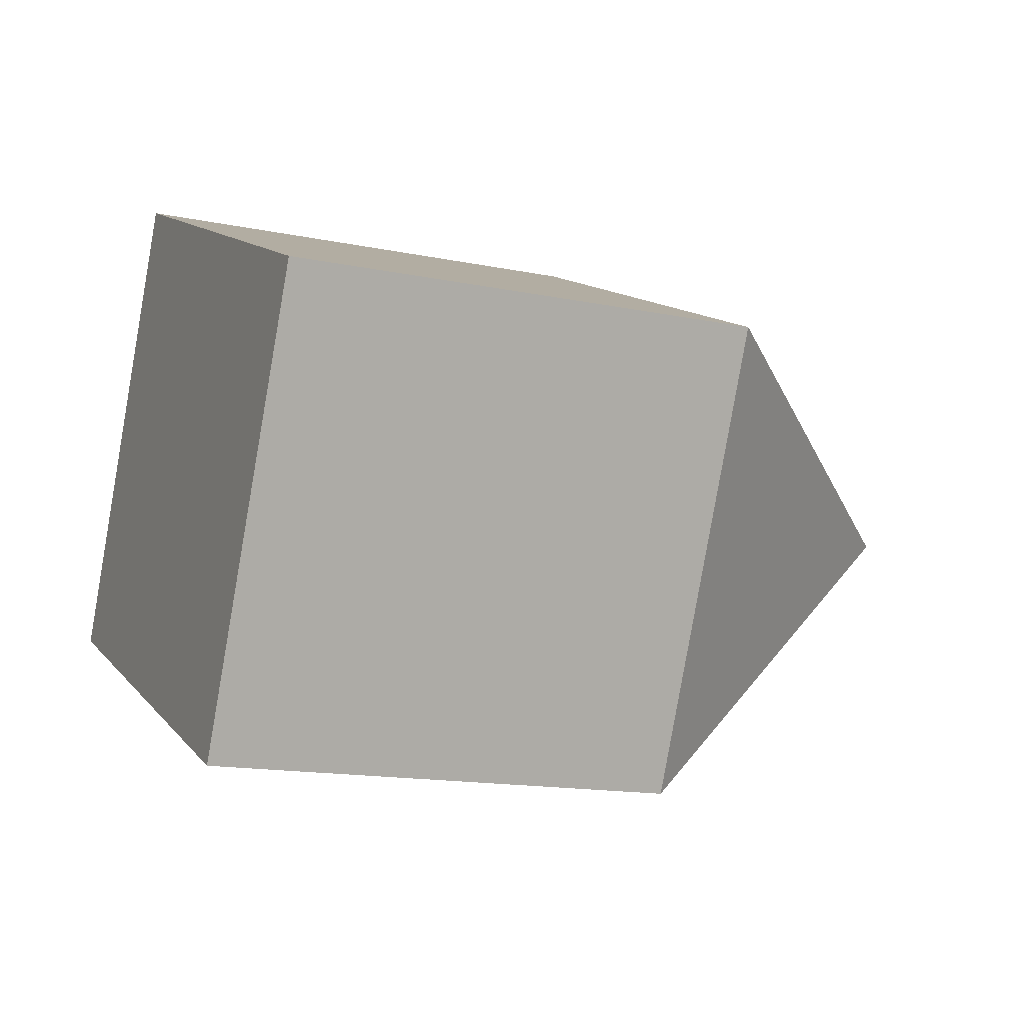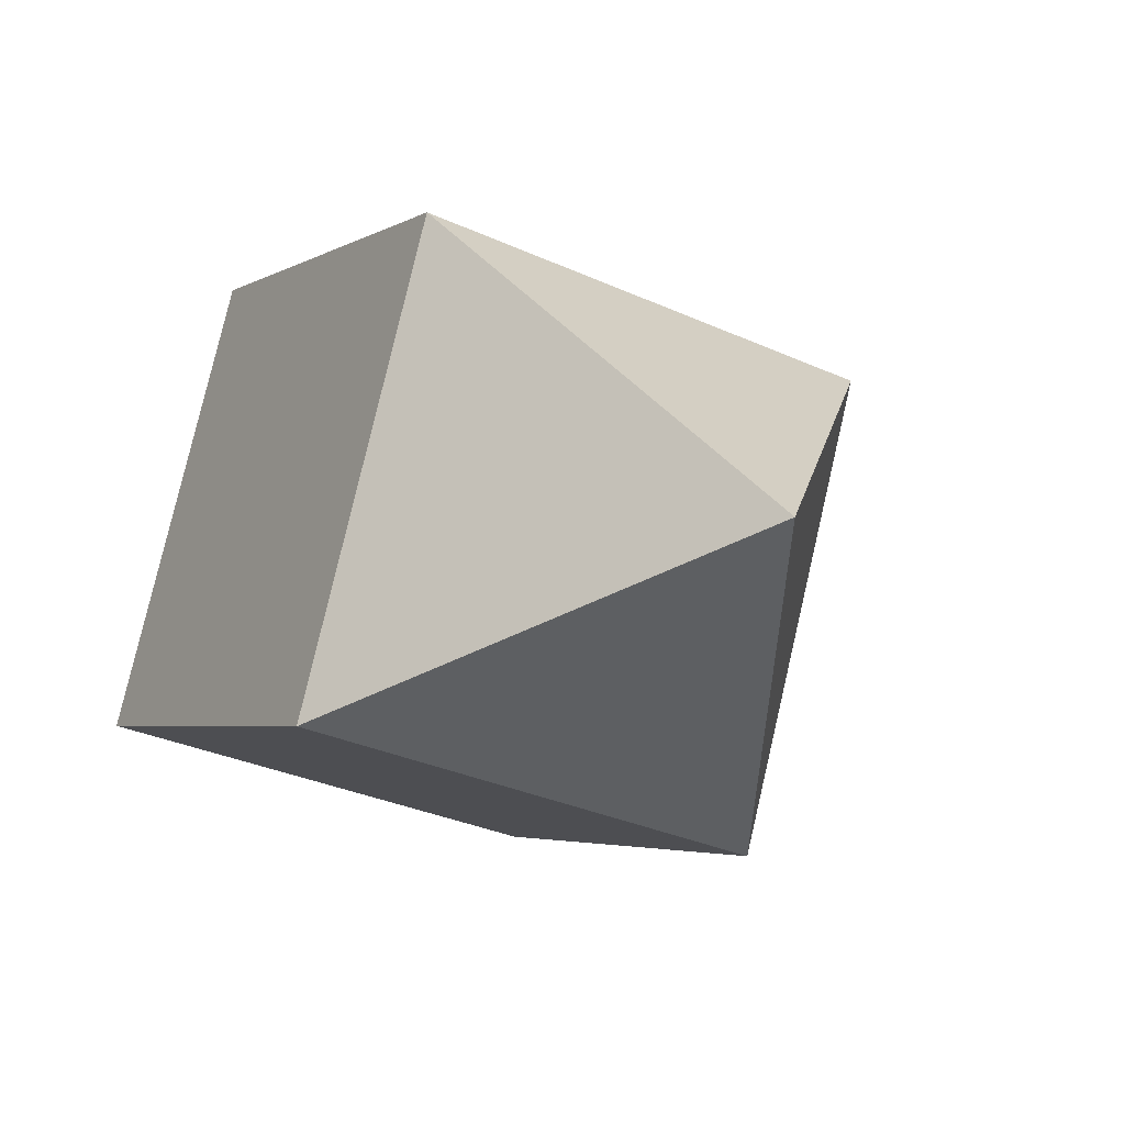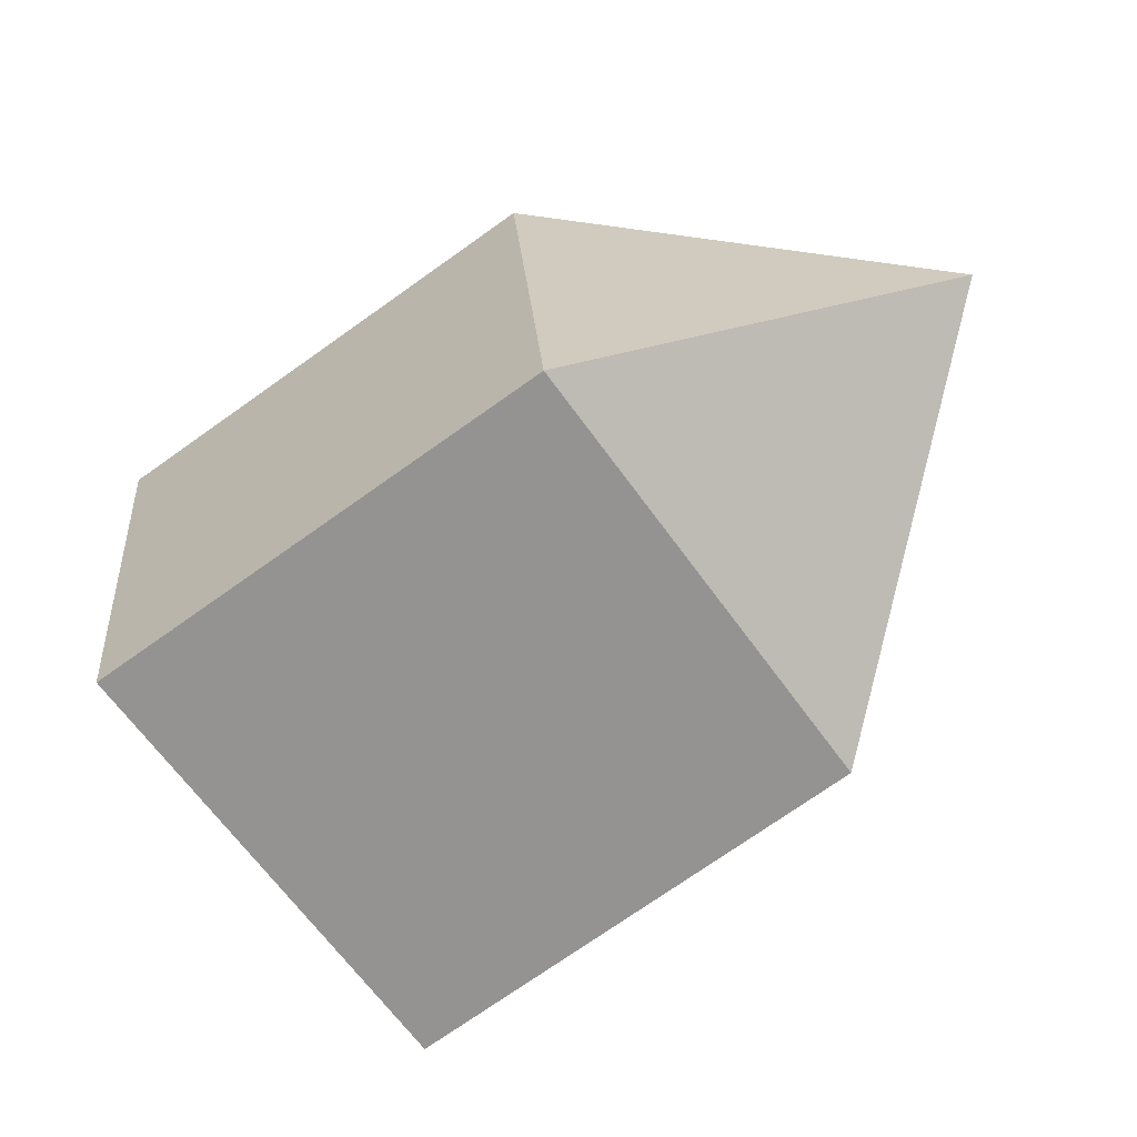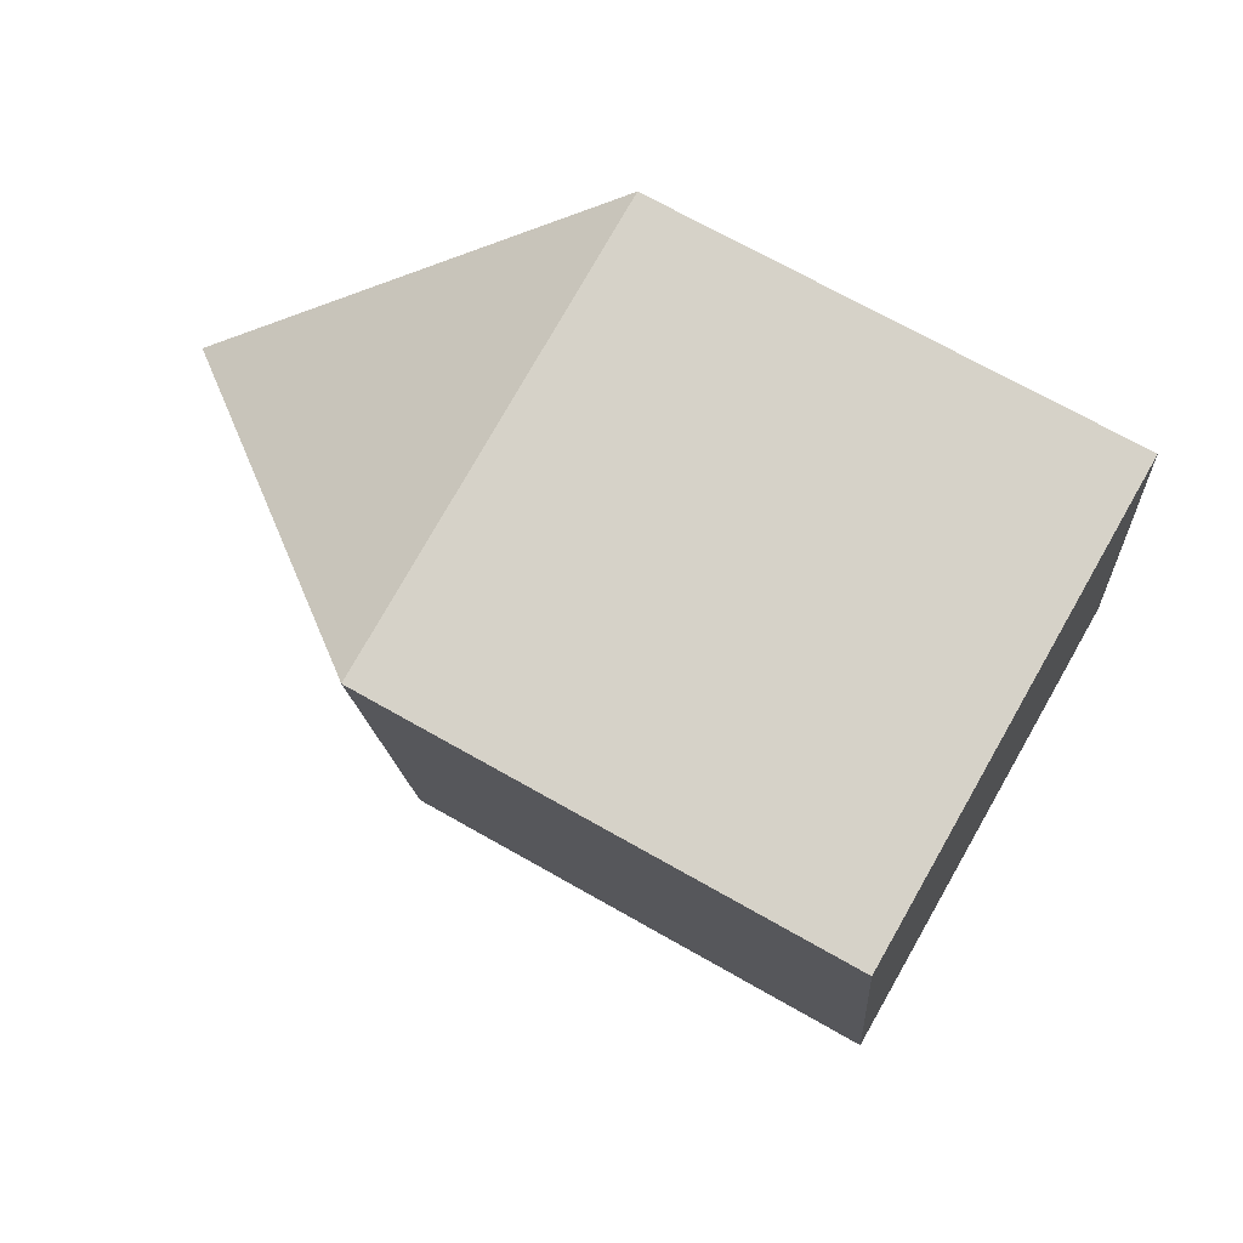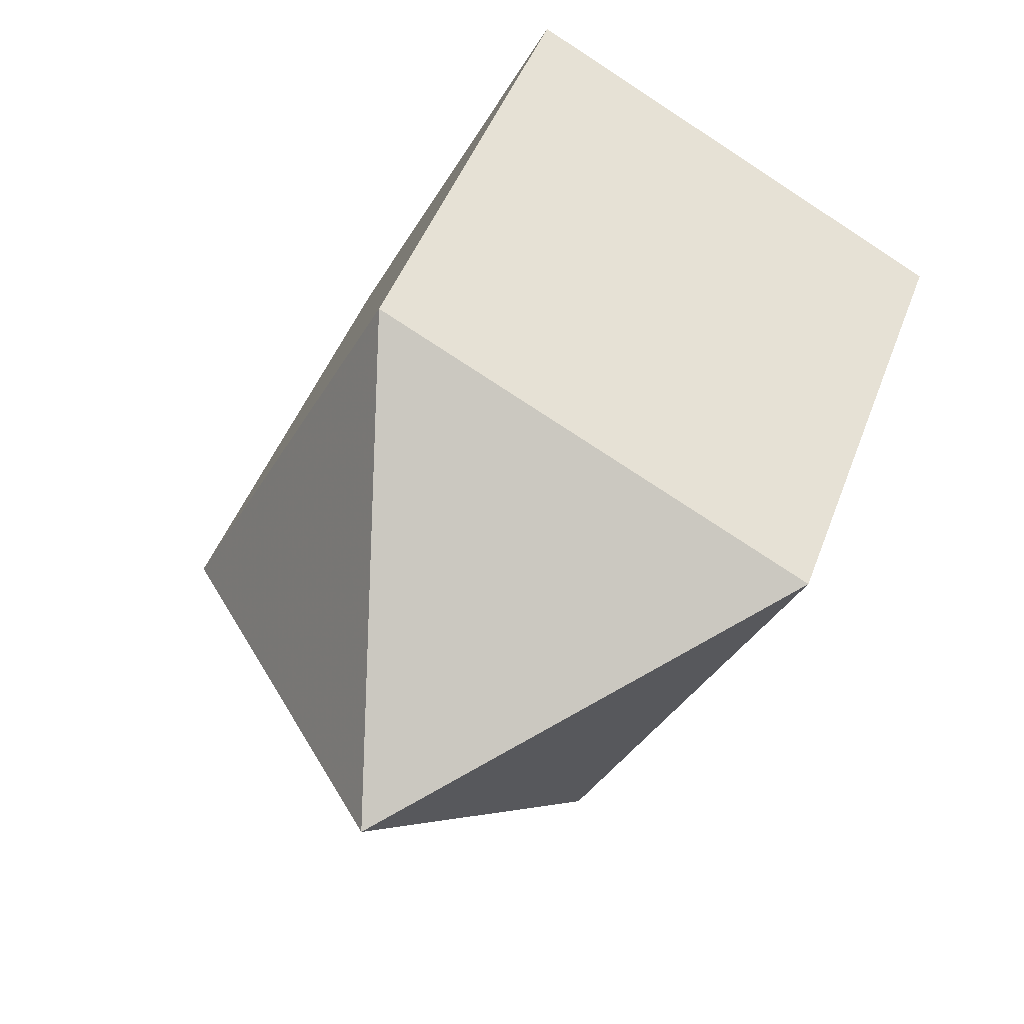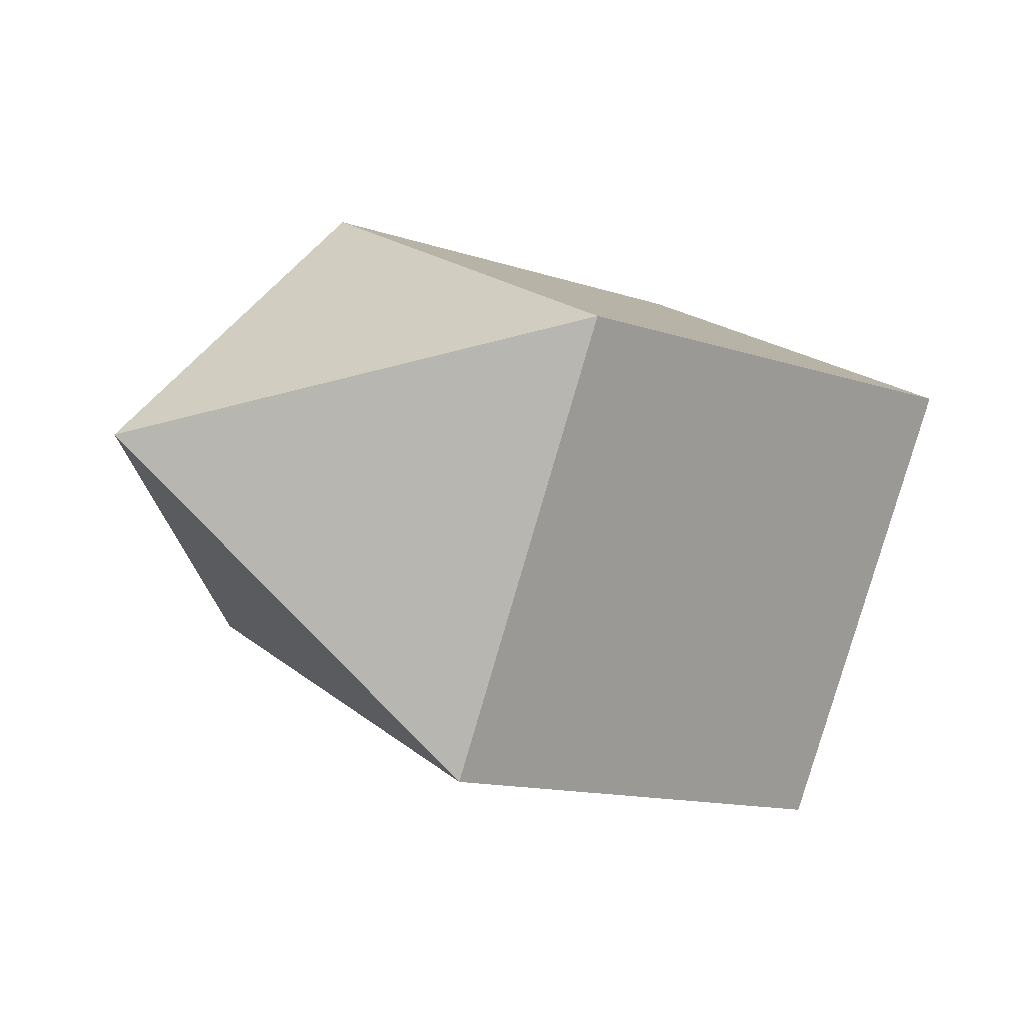
<metadata>
{"format":"obj","ext":"obj","renderer":"f3d","projection":"perspective","resolution":1024,"background":"white","views":[{"elev":-62.3,"azim":-10.5,"up":"+Z"},{"elev":3.7,"azim":42.8,"up":"+Y"},{"elev":-39.5,"azim":37.7,"up":"+Z"},{"elev":56.1,"azim":-169.2,"up":"+Y"},{"elev":64.8,"azim":117.2,"up":"+Z"},{"elev":-2.3,"azim":122.8,"up":"+Y"}]}
</metadata>
<code>
v -0.8492 -0.4273 0.4574
v -0.8492 0.6199 0.08718
v -0.4789 -0.7764 -0.5299
v -0.4789 0.2708 -0.9001
v 0.198 -0.3039 0.8065
v 0.198 0.7433 0.4362
v 0.5683 -0.653 -0.1808
v 0.5683 0.3942 -0.5511
v 1.124 0.1324 0.3745
f 9 8 6
f 9 6 5
f 9 5 7
f 9 7 8
f 2 4 3 1
f 8 4 2 6
f 6 2 1 5
f 5 1 3 7
f 7 3 4 8

</code>
